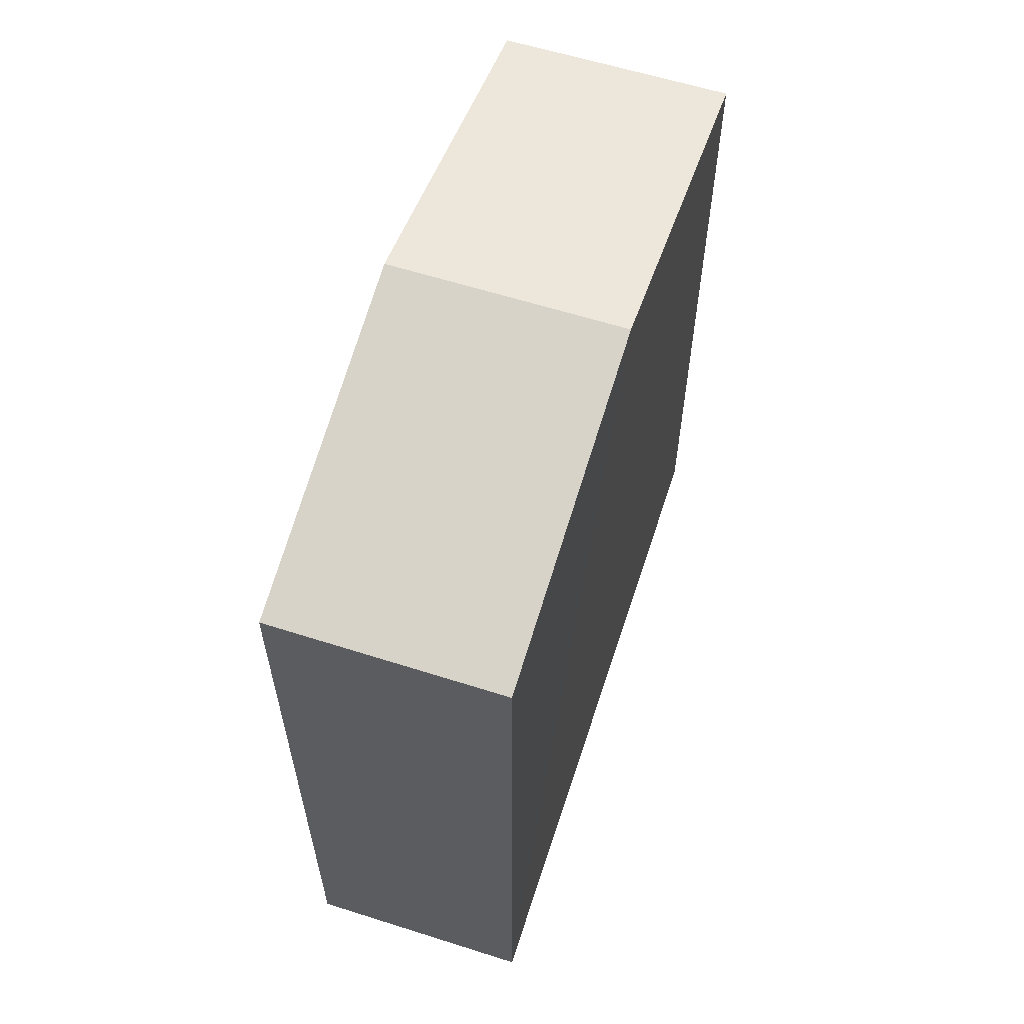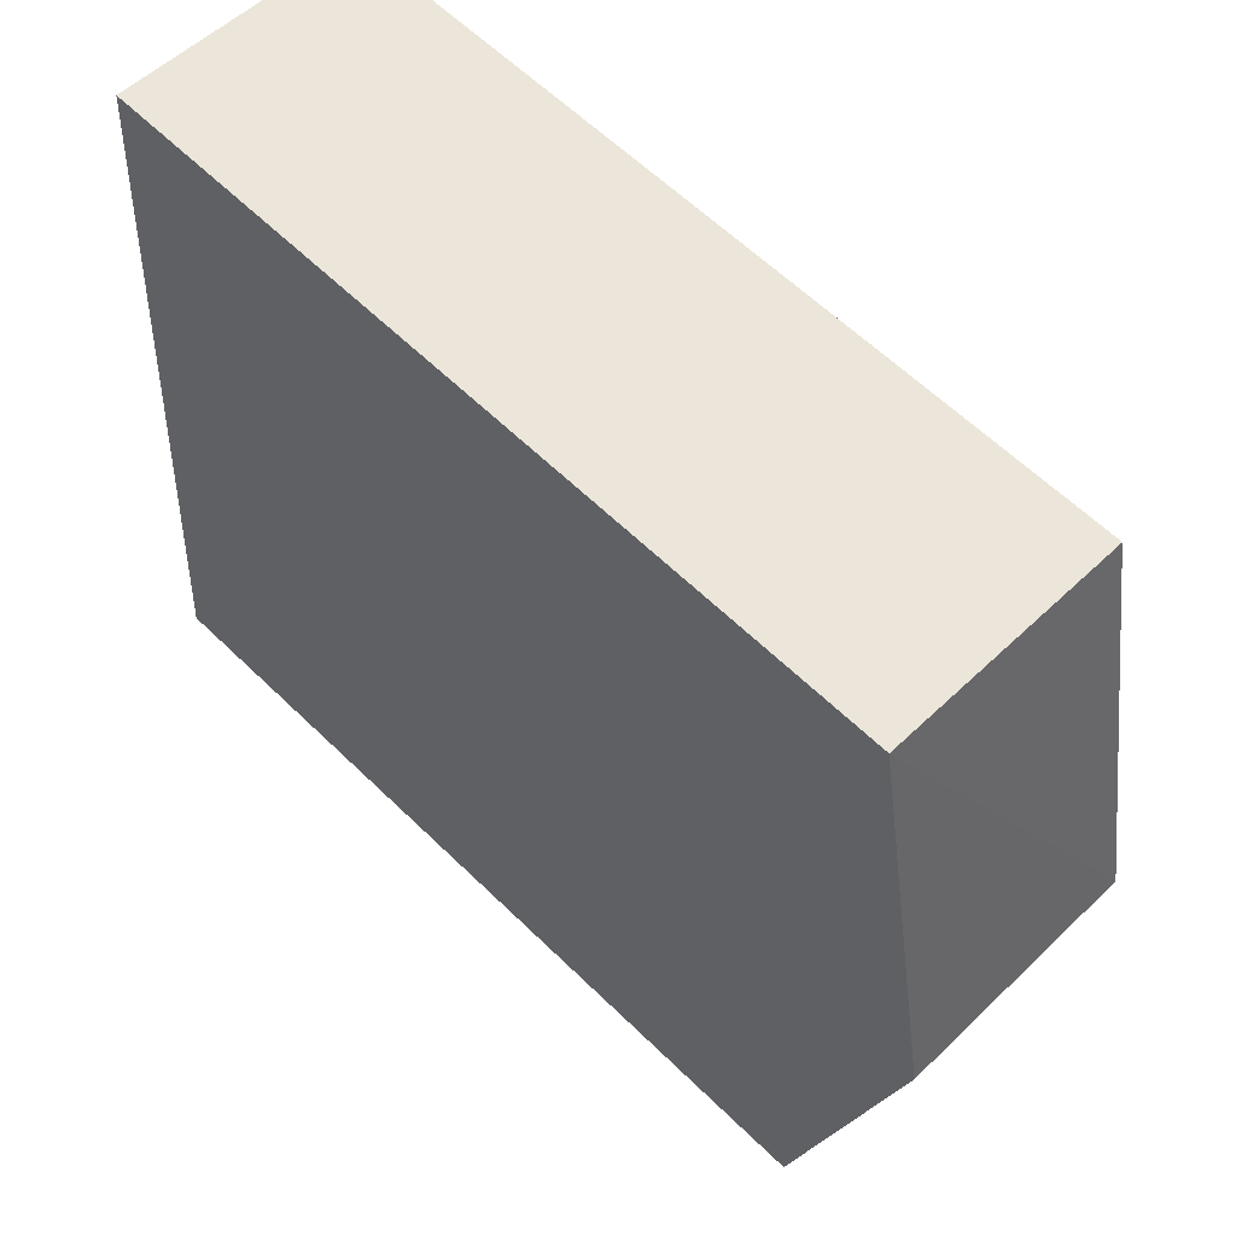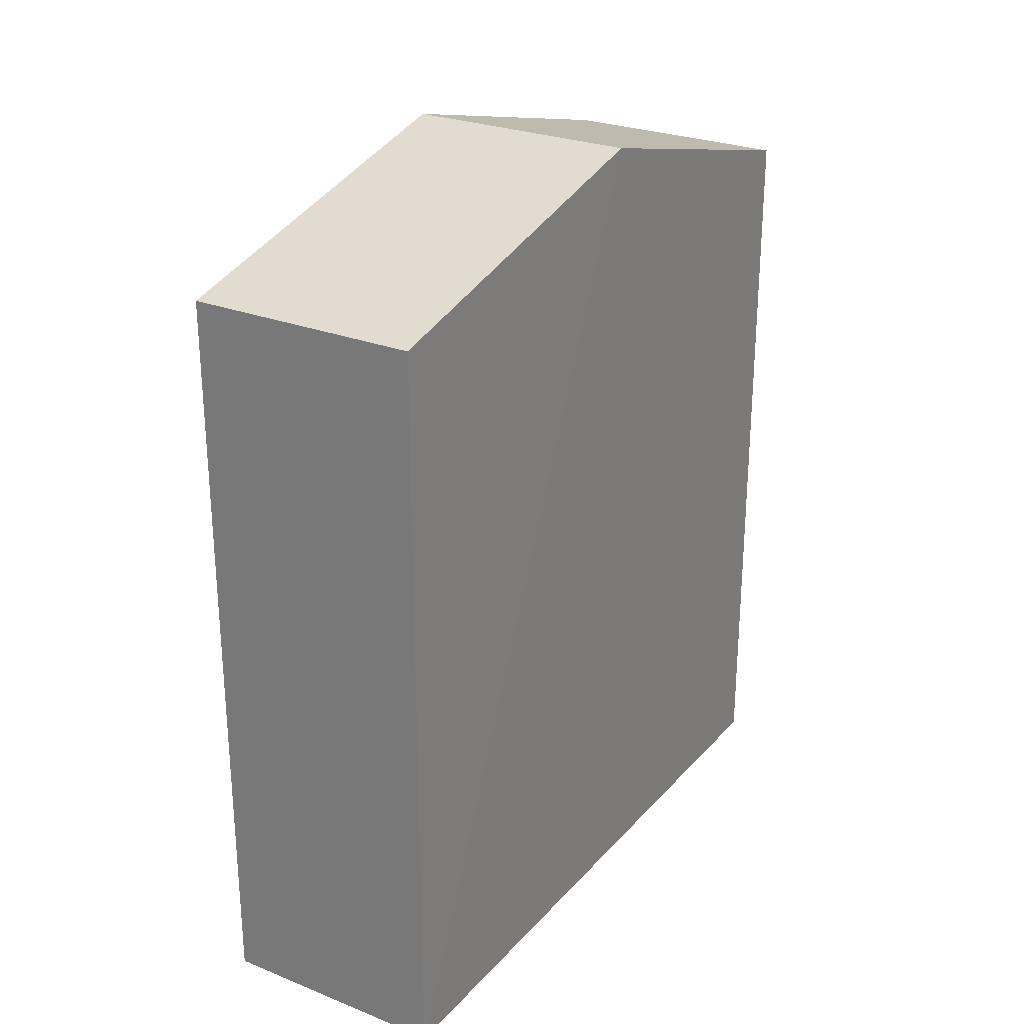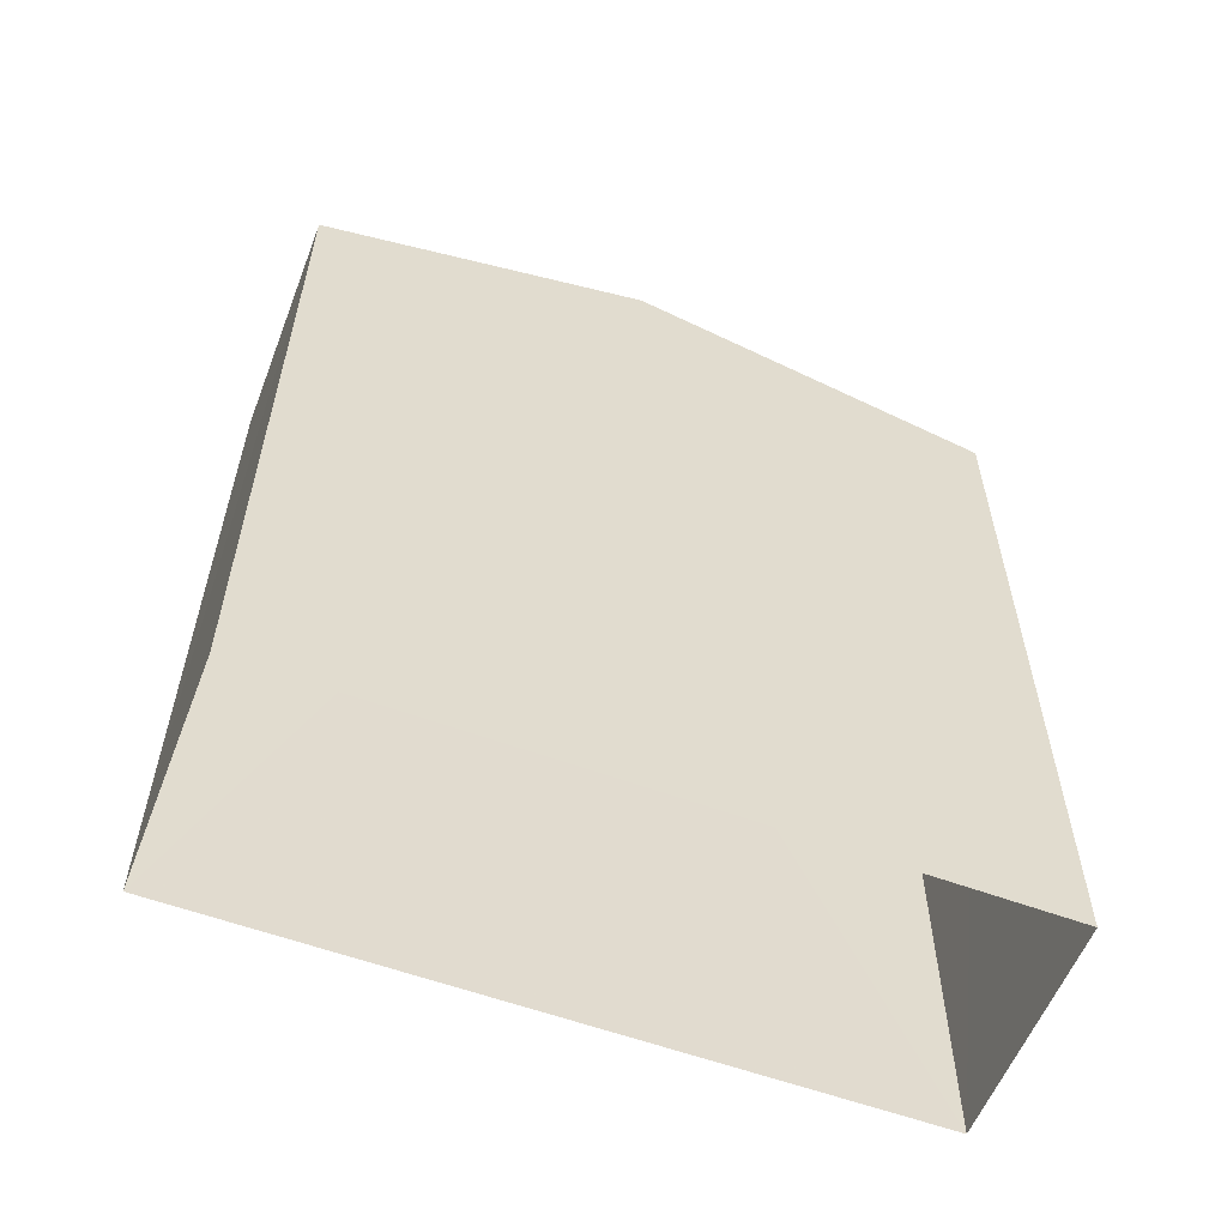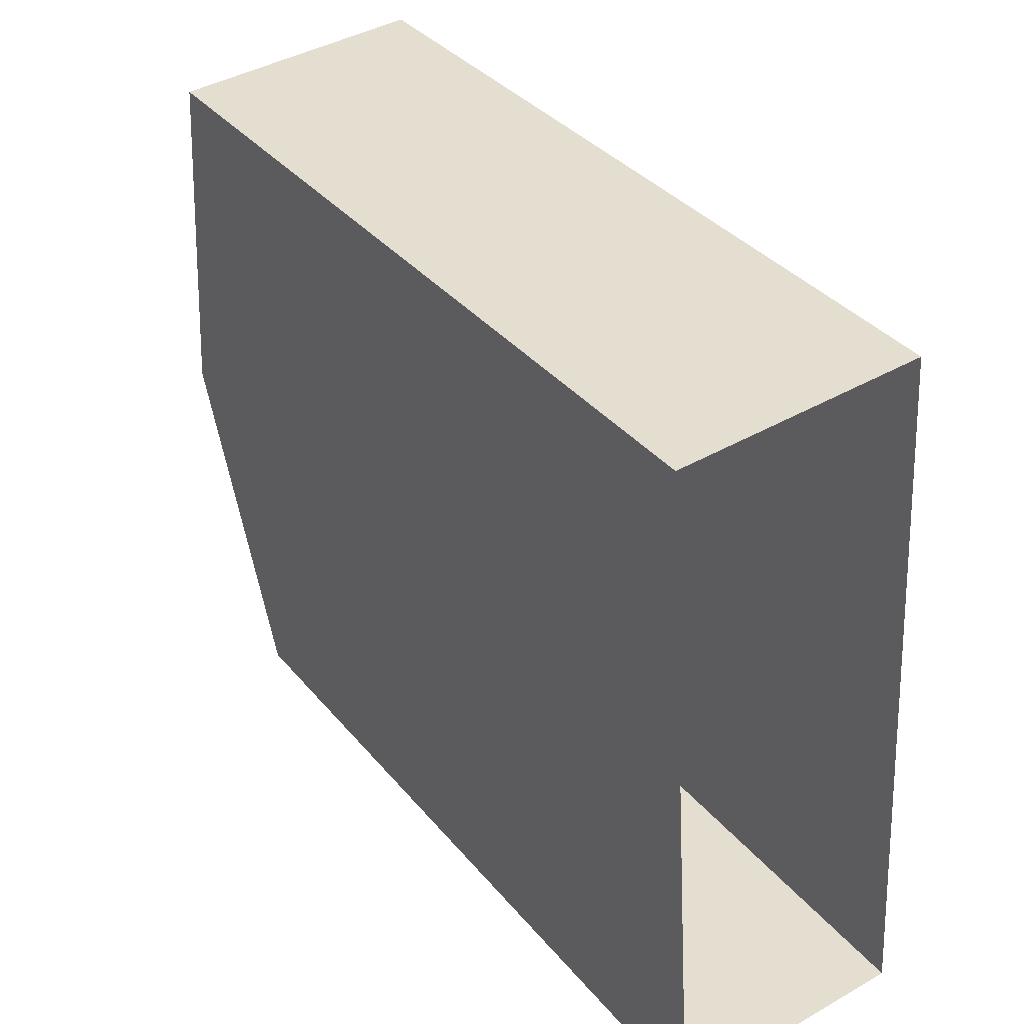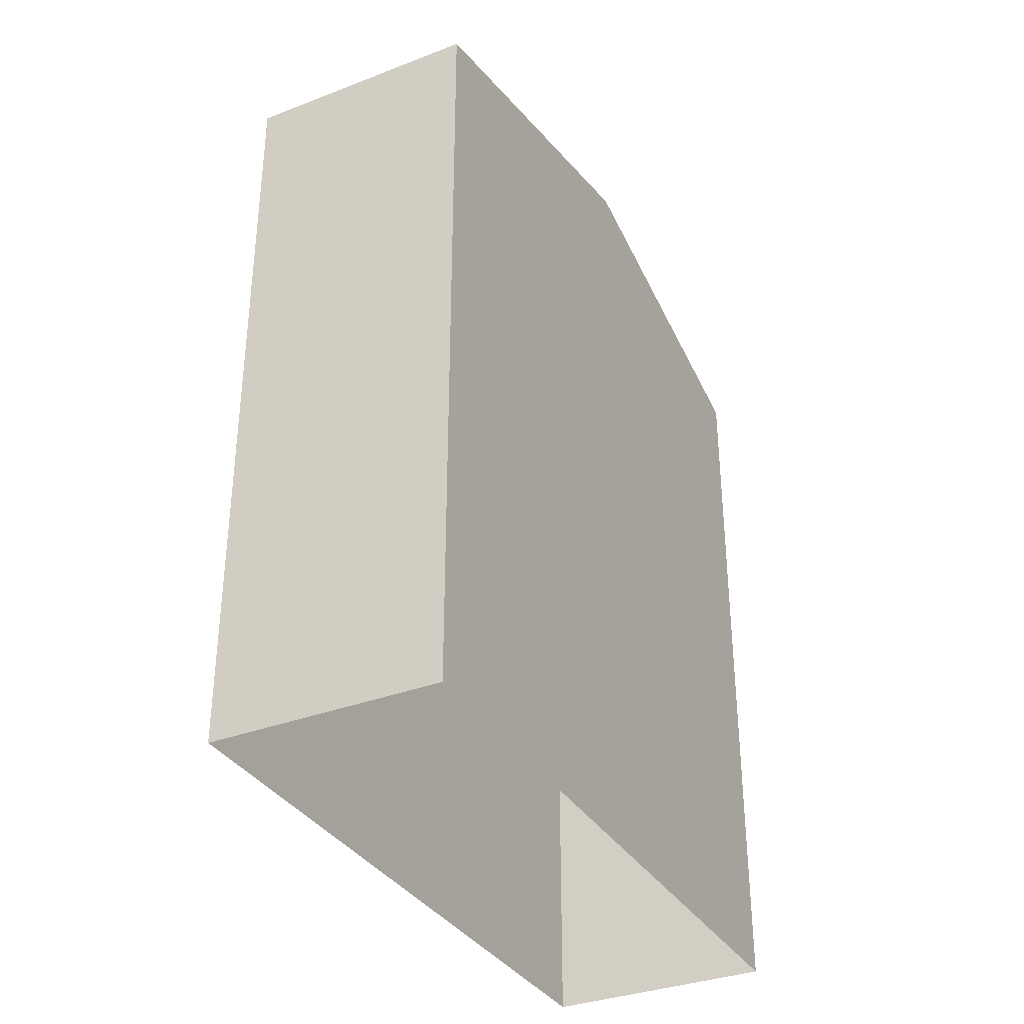
<metadata>
{"format":"obj","ext":"obj","renderer":"f3d","projection":"perspective","resolution":1024,"background":"white","views":[{"elev":60.5,"azim":14.2,"up":"+Z"},{"elev":60.5,"azim":-45.1,"up":"+Y"},{"elev":26.5,"azim":-151.9,"up":"+Z"},{"elev":-57.5,"azim":65.1,"up":"+Z"},{"elev":35.7,"azim":146.1,"up":"+Y"},{"elev":-34.4,"azim":-156.8,"up":"+Z"}]}
</metadata>
<code>
v -3.726e+05 -1.055e+05 23.34
v -3.726e+05 -1.055e+05 23.33
v -3.726e+05 -1.055e+05 23.33
v -3.726e+05 -1.055e+05 23.34
v -3.726e+05 -1.055e+05 32.93
v -3.726e+05 -1.055e+05 32.93
v -3.726e+05 -1.055e+05 34.04
v -3.726e+05 -1.055e+05 34.04
v -3.726e+05 -1.055e+05 32.93
v -3.726e+05 -1.055e+05 32.93
f 1 2 3
f 1 4 2
f 5 6 7
f 8 5 7
f 7 9 8
f 7 10 9
f 10 3 2
f 9 10 2
f 6 1 7
f 1 3 7
f 3 10 7
f 9 2 8
f 2 4 8
f 4 5 8
f 6 4 1
f 6 5 4

</code>
